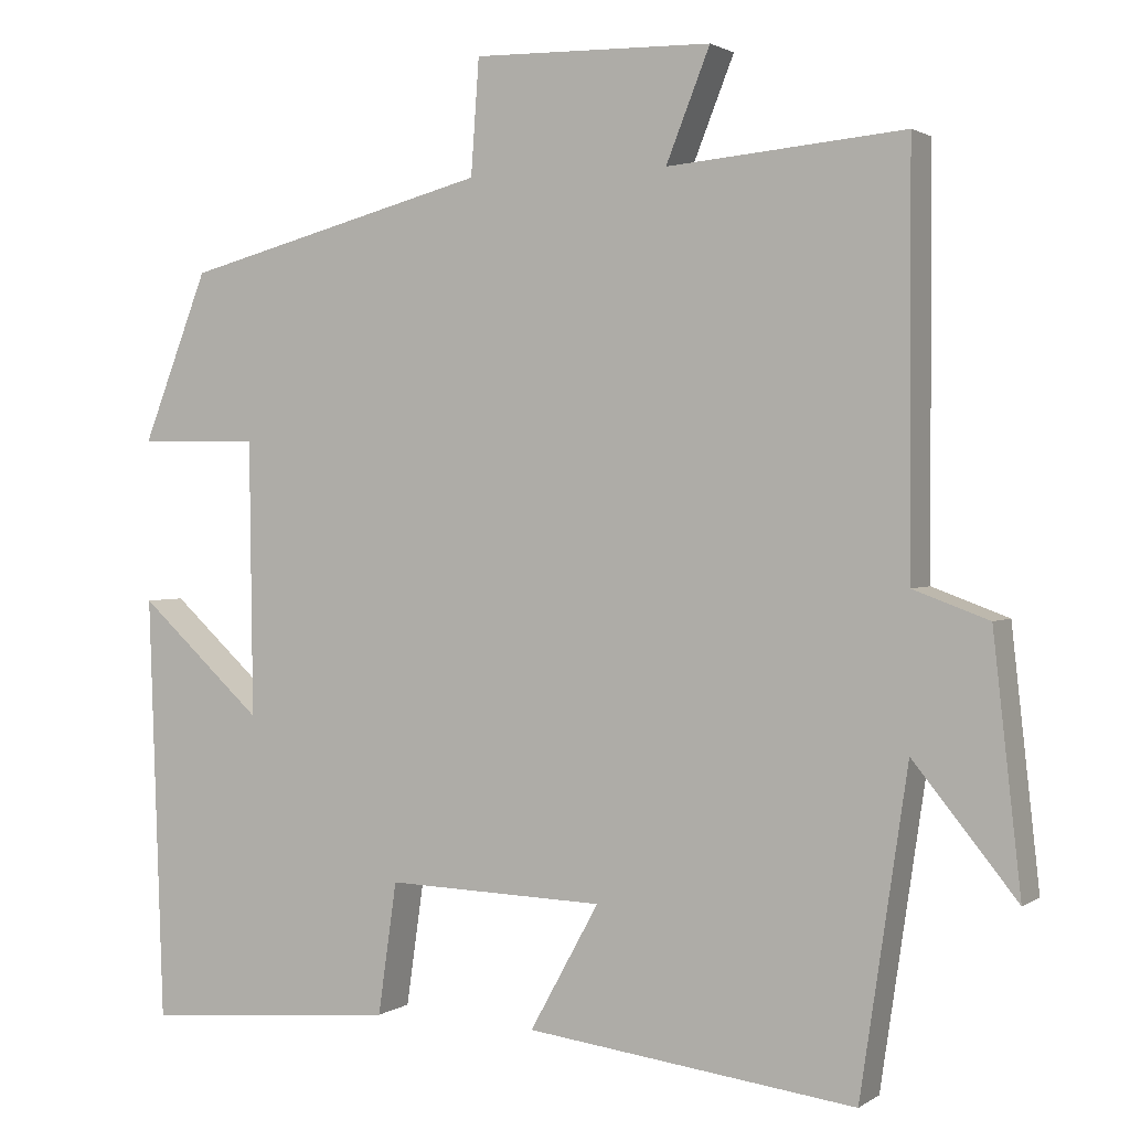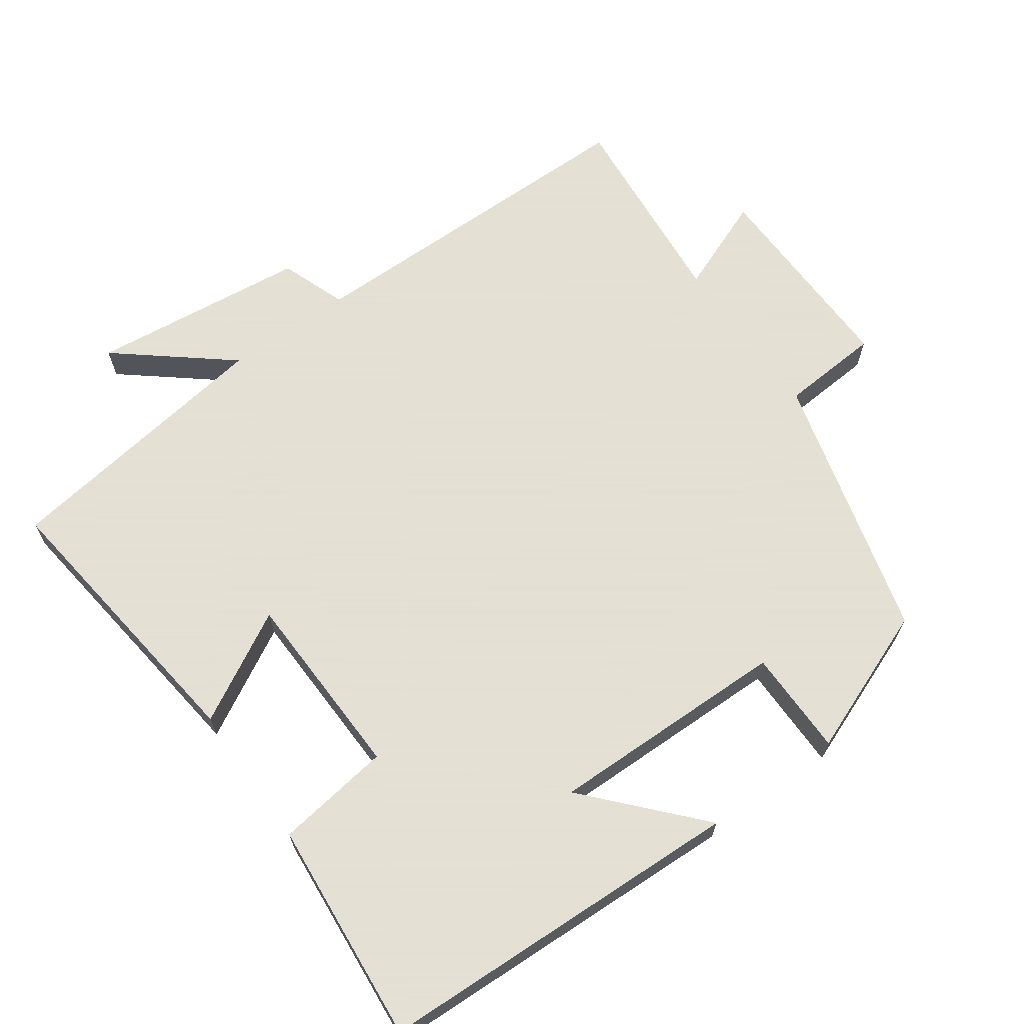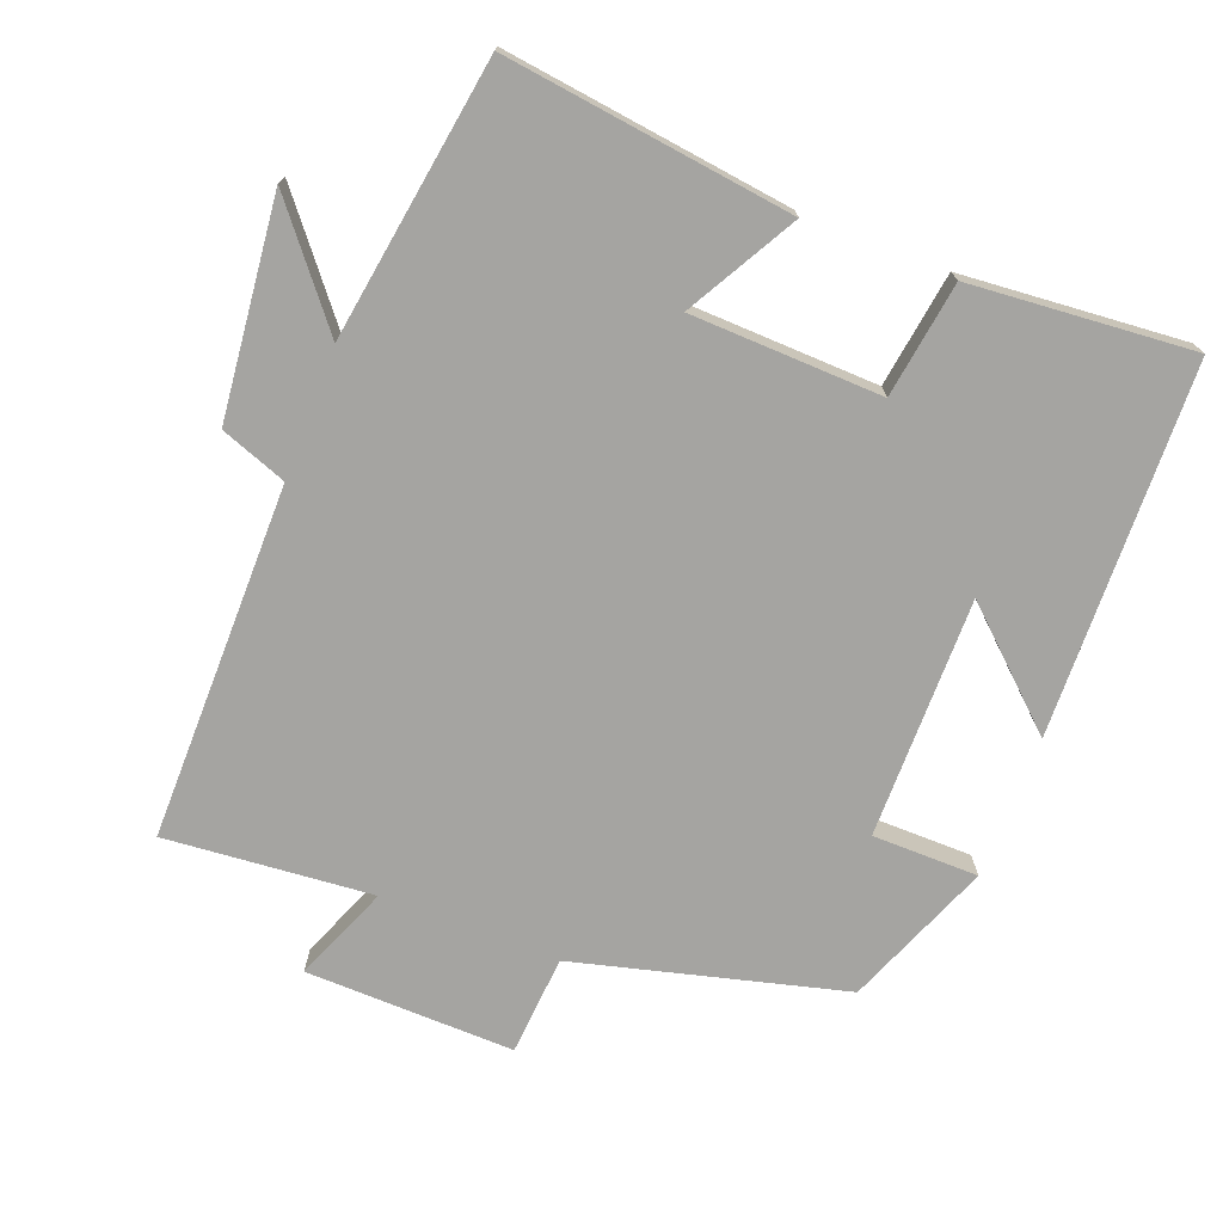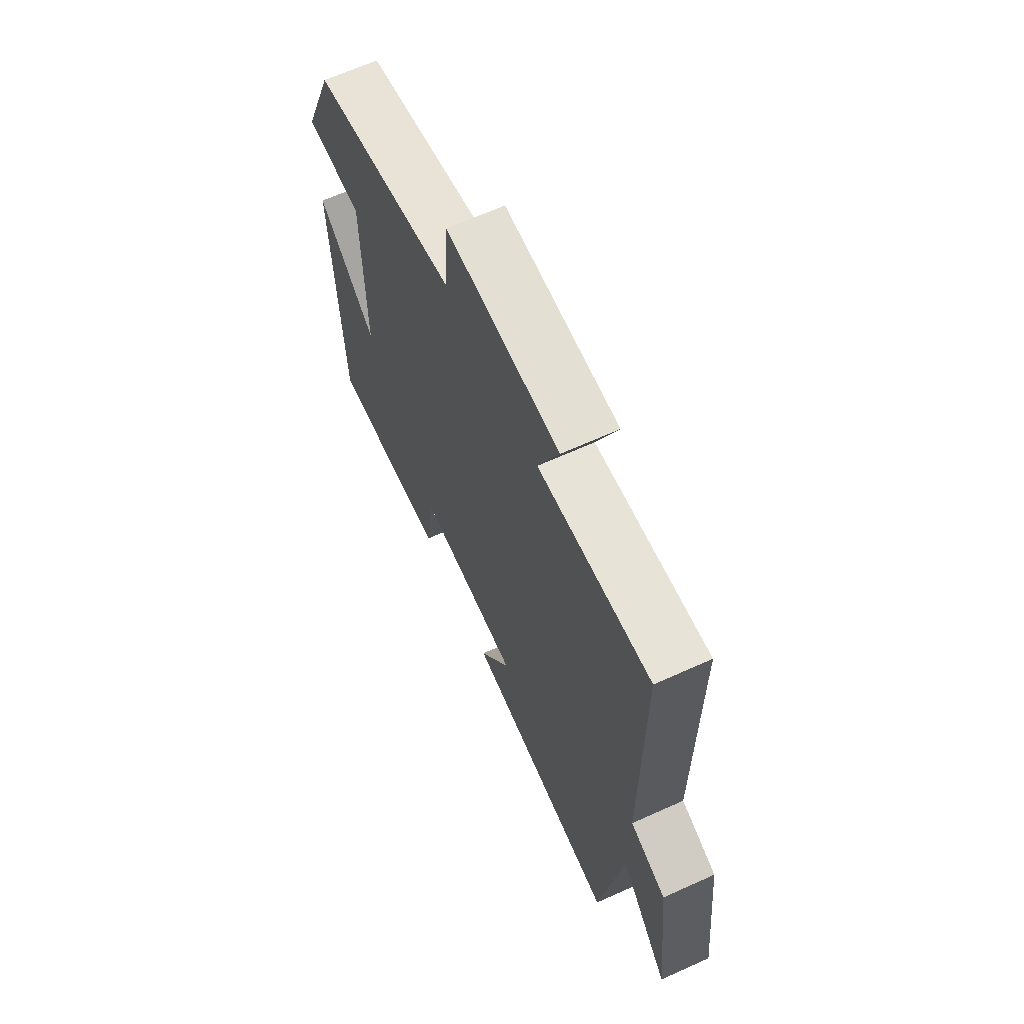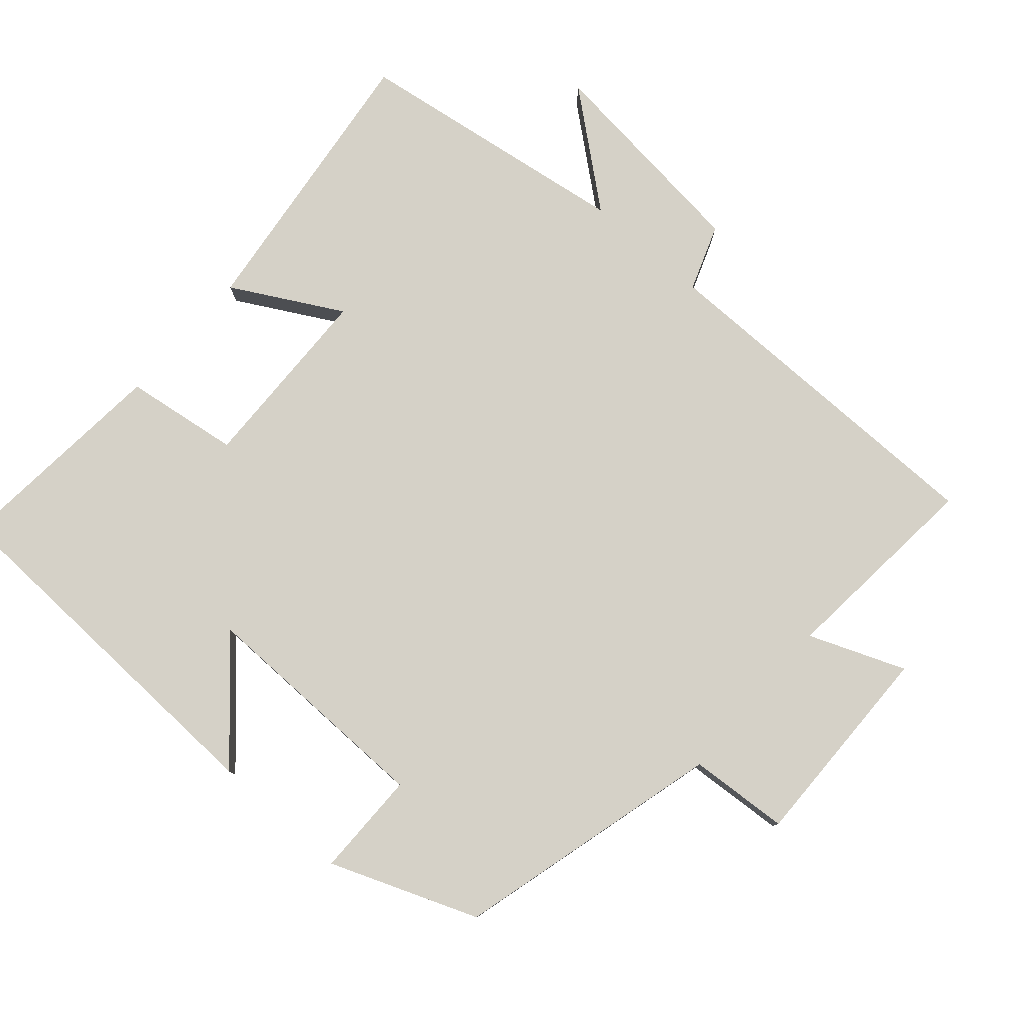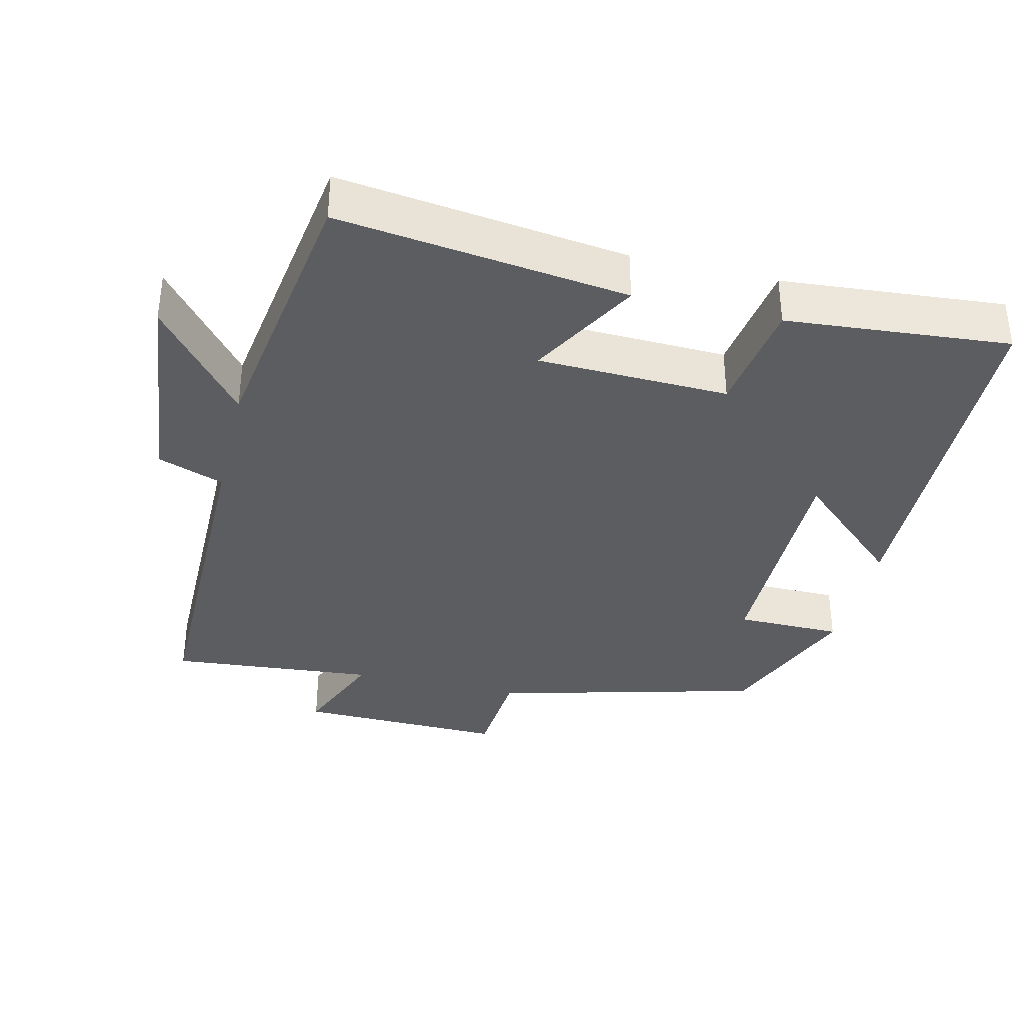
<metadata>
{"format":"obj","ext":"obj","renderer":"f3d","projection":"perspective","resolution":1024,"background":"white","views":[{"elev":1.7,"azim":26.0,"up":"+Z"},{"elev":66.2,"azim":-125.4,"up":"+Y"},{"elev":-73.3,"azim":158.7,"up":"+Y"},{"elev":66.1,"azim":65.6,"up":"+Z"},{"elev":79.2,"azim":-48.7,"up":"+Y"},{"elev":-36.0,"azim":166.4,"up":"+Y"}]}
</metadata>
<code>
v -0.482 0.07 -0.527
v -0.5 0.07 -0.006
v -0.347 0.07 -0.145
v -0.351 0.07 0.193
v -0.5 0.07 0.194
v -0.419 0.07 0.401
v -0.042 0.07 0.5
v -0.032 0.07 0.641
v 0.262 0.07 0.635
v 0.208 0.07 0.5
v 0.499 0.07 0.526
v 0.5 0.07 0.026
v 0.593 0.07 -0.008
v 0.627 0.07 -0.314
v 0.5 0.07 -0.158
v 0.442 0.07 -0.551
v 0.037 0.07 -0.5
v 0.122 0.07 -0.346
v -0.146 0.07 -0.338
v -0.169 0.07 -0.5
v -0.482 0 -0.527
v -0.5 0 -0.006
v -0.347 0 -0.145
v -0.351 0 0.193
v -0.5 0 0.194
v -0.419 0 0.401
v -0.042 0 0.5
v -0.032 0 0.641
v 0.262 0 0.635
v 0.208 0 0.5
v 0.499 0 0.526
v 0.5 0 0.026
v 0.593 0 -0.008
v 0.627 0 -0.314
v 0.5 0 -0.158
v 0.442 0 -0.551
v 0.037 0 -0.5
v 0.122 0 -0.346
v -0.146 0 -0.338
v -0.169 0 -0.5
f 19 20 1 2
f 15 16 17 18
f 15 18 19
f 12 13 14 15
f 10 11 12 15
f 10 15 19
f 7 8 9 10
f 4 5 6 7
f 3 4 7 10
f 19 2 3
f 3 10 19
f 22 21 40 39
f 38 37 36 35
f 39 38 35
f 35 34 33 32
f 35 32 31 30
f 39 35 30
f 30 29 28 27
f 27 26 25 24
f 30 27 24 23
f 23 22 39
f 39 30 23
f 1 21 22 2
f 2 22 23 3
f 3 23 24 4
f 4 24 25 5
f 5 25 26 6
f 6 26 27 7
f 7 27 28 8
f 8 28 29 9
f 9 29 30 10
f 10 30 31 11
f 11 31 32 12
f 12 32 33 13
f 13 33 34 14
f 14 34 35 15
f 15 35 36 16
f 16 36 37 17
f 17 37 38 18
f 18 38 39 19
f 19 39 40 20
f 20 40 21 1

</code>
